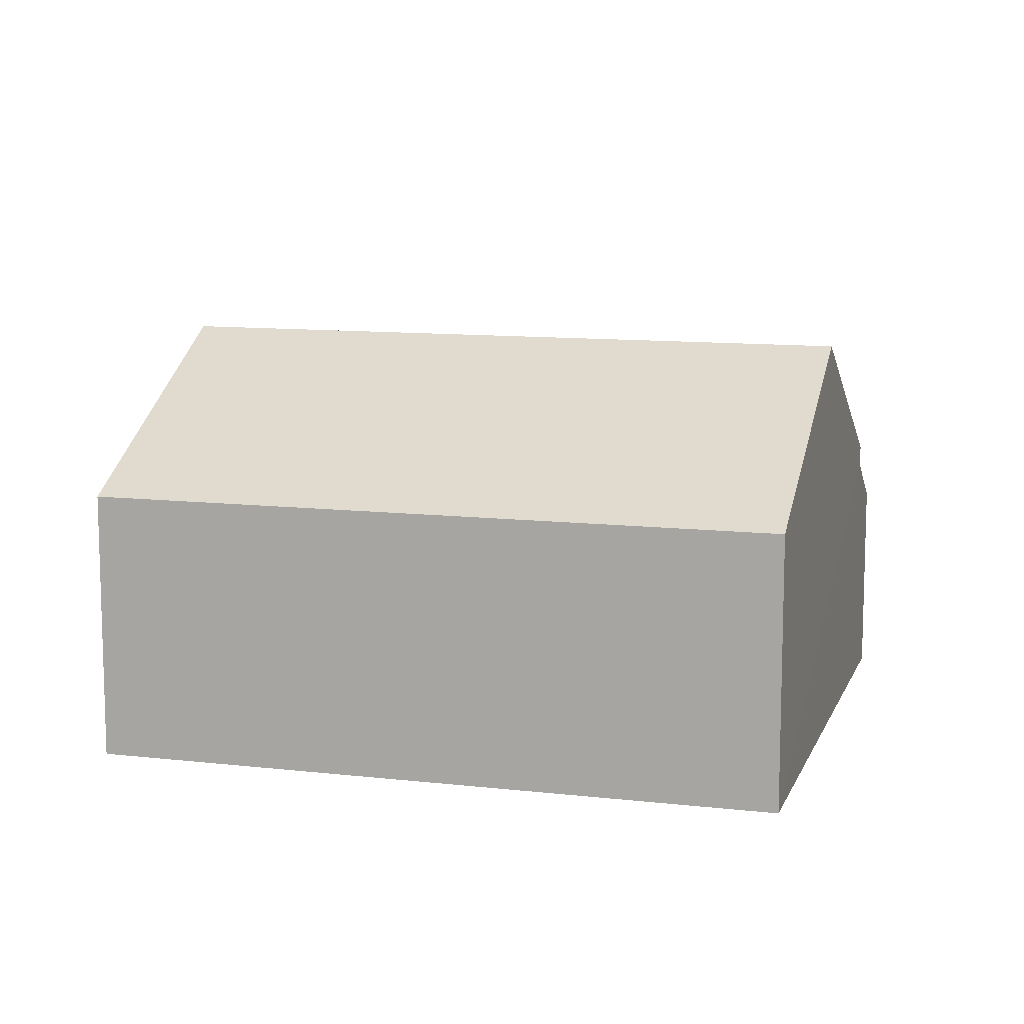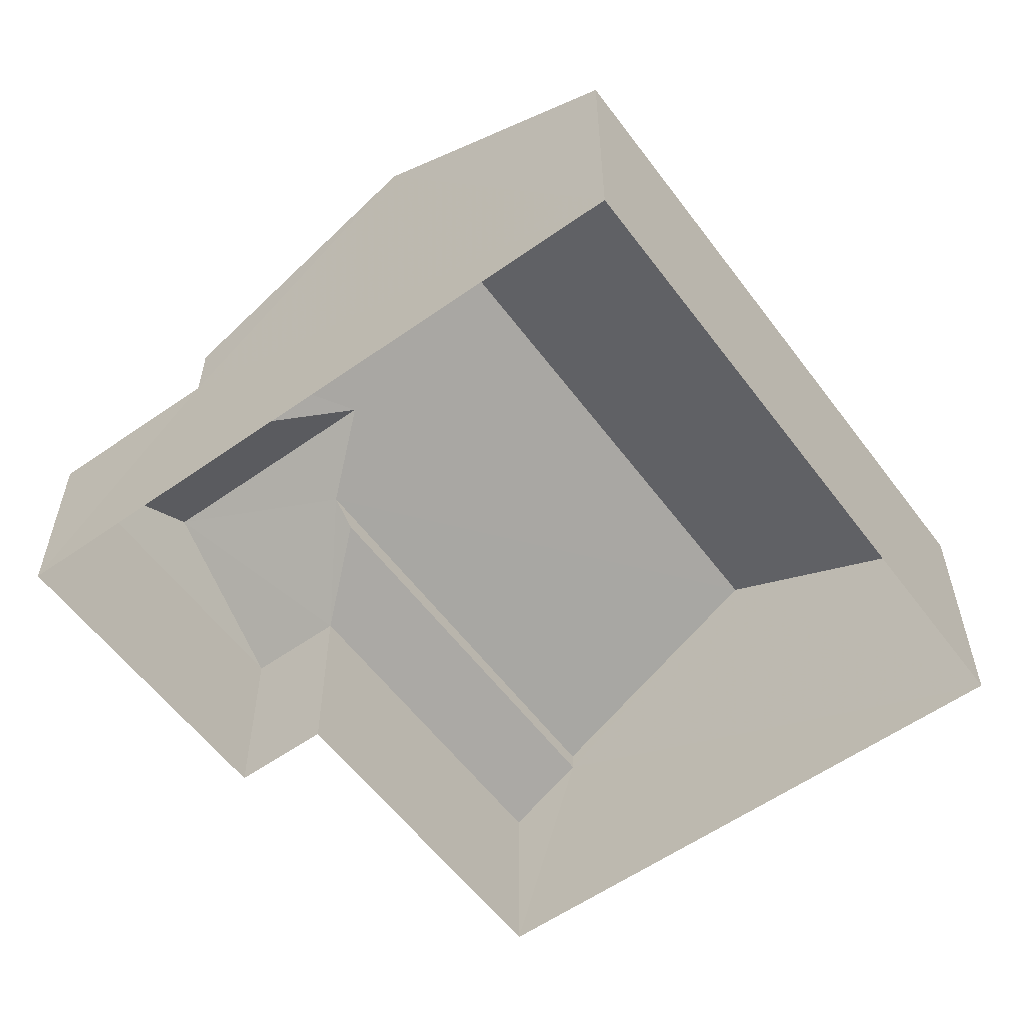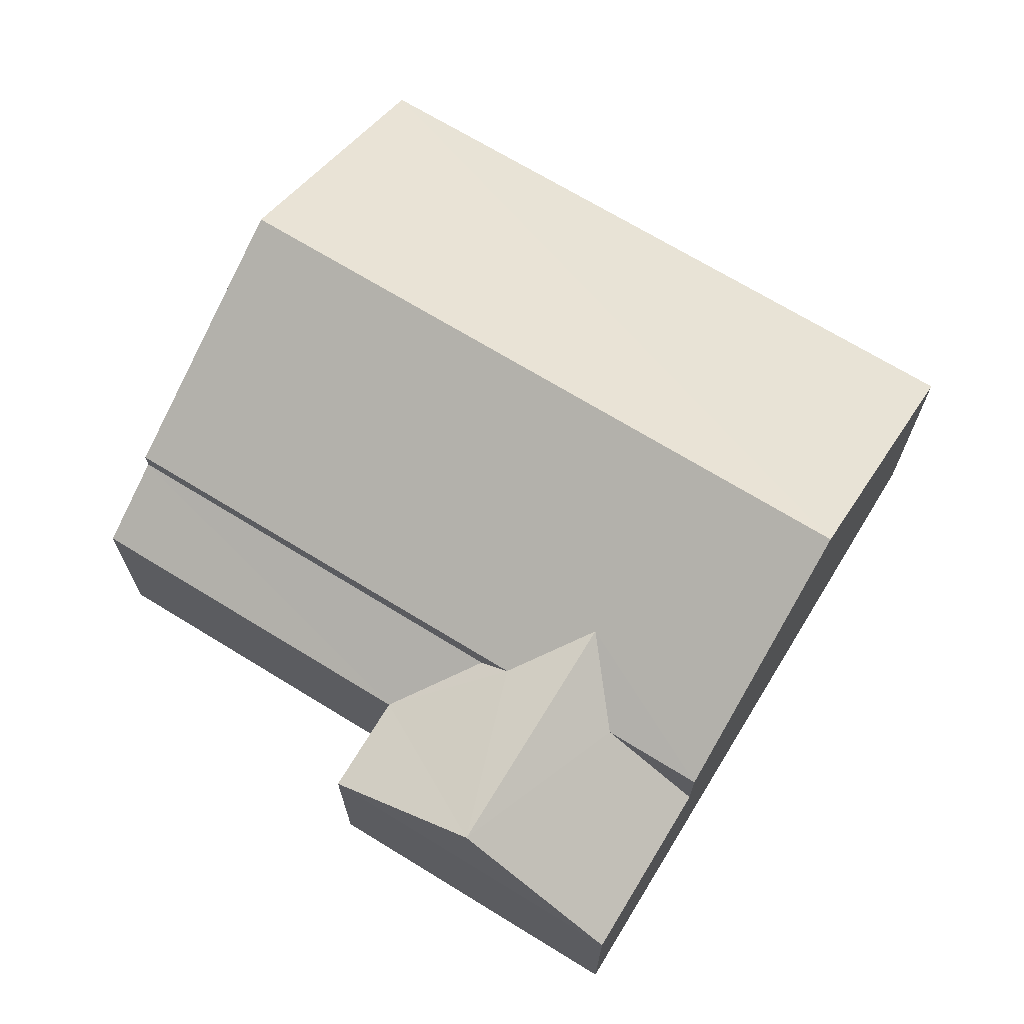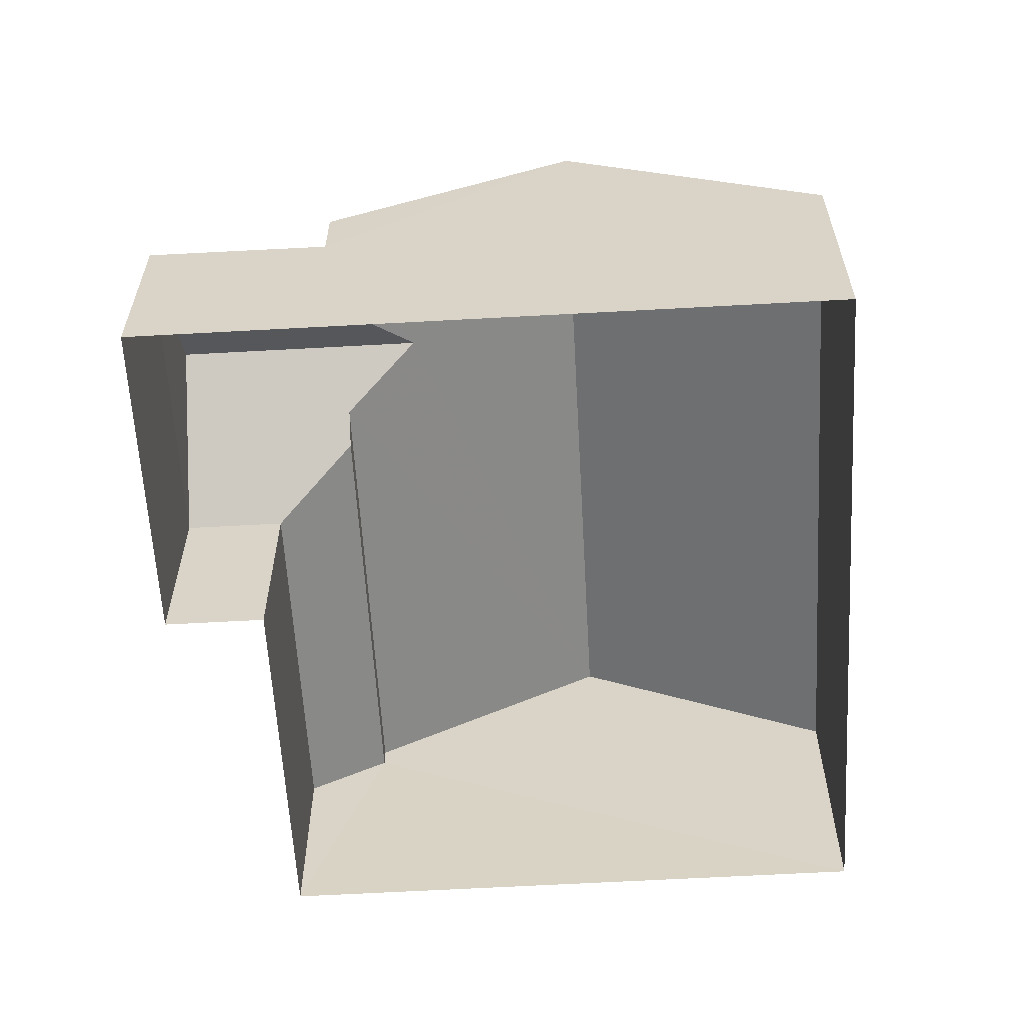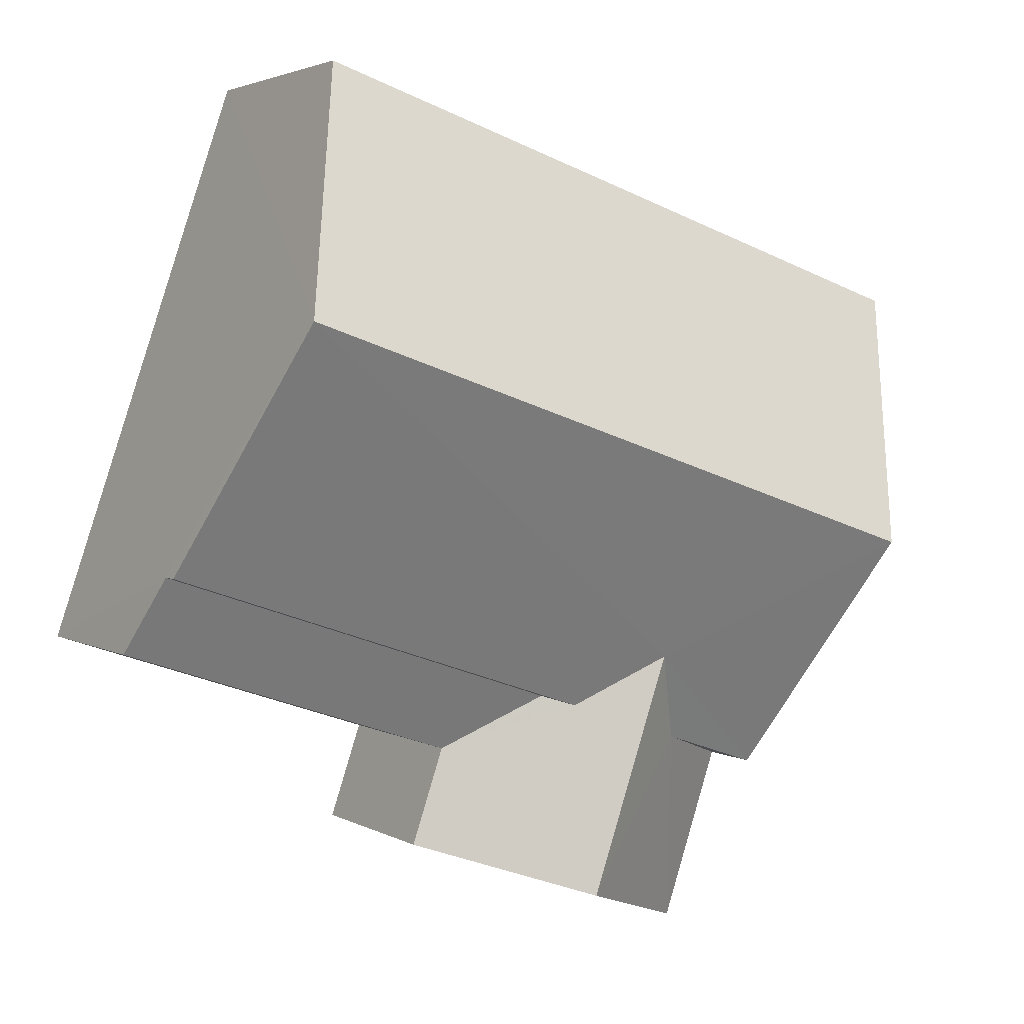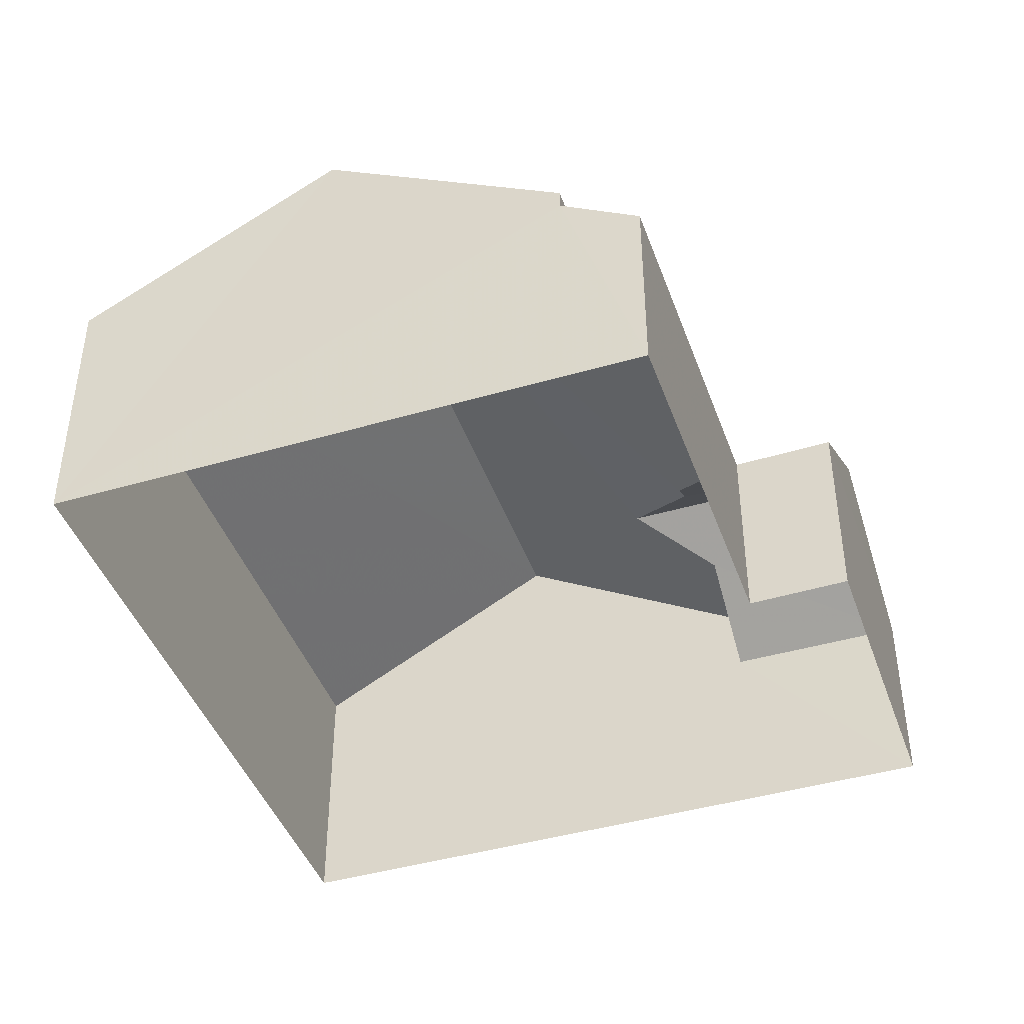
<metadata>
{"format":"obj","ext":"obj","renderer":"f3d","projection":"perspective","resolution":1024,"background":"white","views":[{"elev":10.8,"azim":177.5,"up":"+Z"},{"elev":-57.6,"azim":107.7,"up":"+Z"},{"elev":69.8,"azim":12.9,"up":"+Z"},{"elev":-60.5,"azim":74.6,"up":"+Z"},{"elev":3.0,"azim":-29.0,"up":"+Y"},{"elev":-43.3,"azim":-89.7,"up":"+Z"}]}
</metadata>
<code>
v -2.258e+05 -1.273e+05 13.1
v -2.258e+05 -1.272e+05 13.1
v -2.258e+05 -1.273e+05 13.1
v -2.258e+05 -1.273e+05 13.1
v -2.258e+05 -1.272e+05 13.1
v -2.258e+05 -1.273e+05 13.1
v -2.258e+05 -1.272e+05 19.94
v -2.258e+05 -1.272e+05 17.55
v -2.258e+05 -1.272e+05 19.94
v -2.258e+05 -1.272e+05 17.55
v -2.258e+05 -1.273e+05 17.21
v -2.258e+05 -1.273e+05 16.42
v -2.258e+05 -1.273e+05 16.42
v -2.258e+05 -1.273e+05 17.21
v -2.258e+05 -1.273e+05 16.42
v -2.258e+05 -1.273e+05 17.55
v -2.258e+05 -1.273e+05 18.25
v -2.258e+05 -1.273e+05 18.25
v -2.258e+05 -1.273e+05 16.42
v -2.258e+05 -1.273e+05 17.55
v -2.258e+05 -1.273e+05 17.55
v -2.258e+05 -1.273e+05 17.55
v -2.258e+05 -1.273e+05 16.42
f 1 2 3
f 3 4 1
f 5 2 1
f 6 5 1
f 7 8 9
f 7 10 8
f 11 12 13
f 14 11 13
f 15 16 17
f 17 16 18
f 19 16 15
f 16 20 18
f 21 18 9
f 22 21 9
f 18 20 7
f 18 7 9
f 13 23 17
f 17 18 21
f 14 13 21
f 21 13 17
f 10 7 2
f 2 19 3
f 7 20 19
f 3 19 15
f 2 7 19
f 16 19 20
f 23 1 4
f 23 13 1
f 12 6 1
f 13 12 1
f 11 5 6
f 6 12 11
f 9 8 5
f 22 9 11
f 11 9 5
f 15 4 3
f 15 23 4
f 17 23 15
f 14 22 11
f 14 21 22
f 10 2 5
f 8 10 5

</code>
